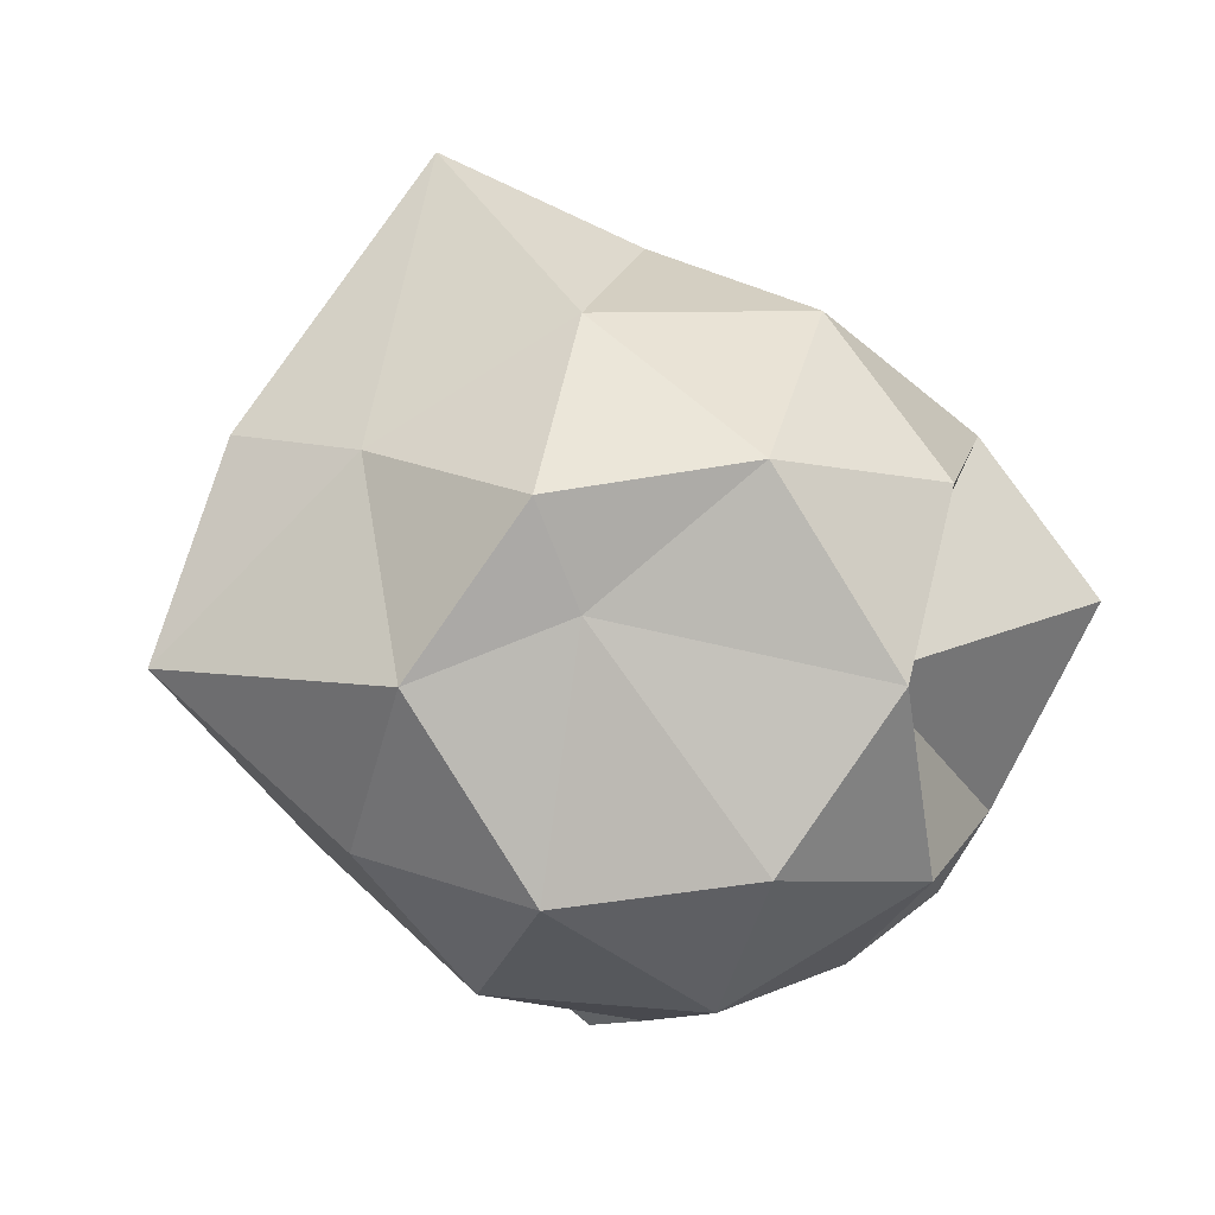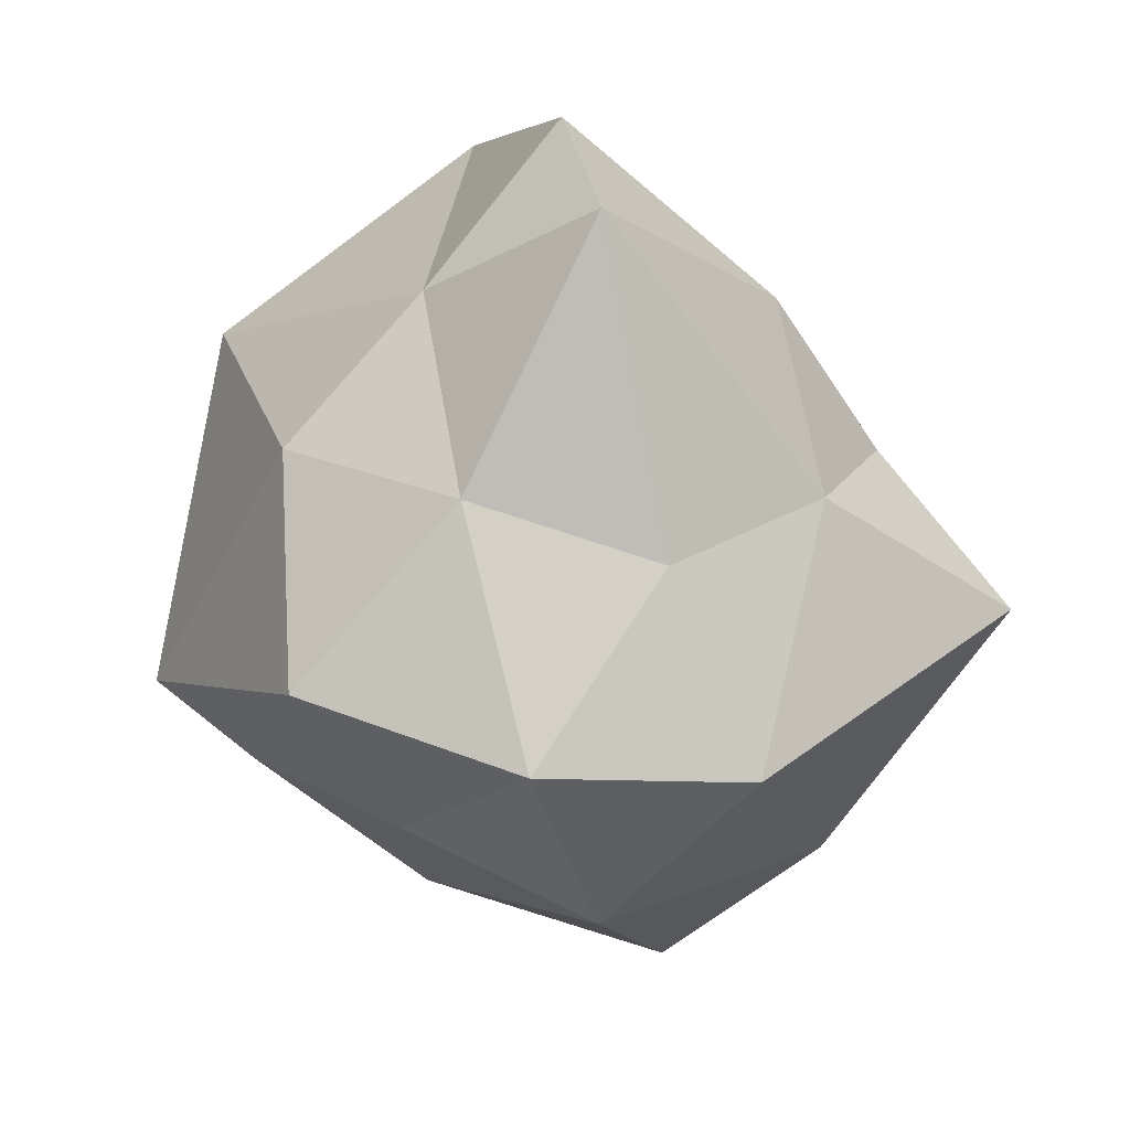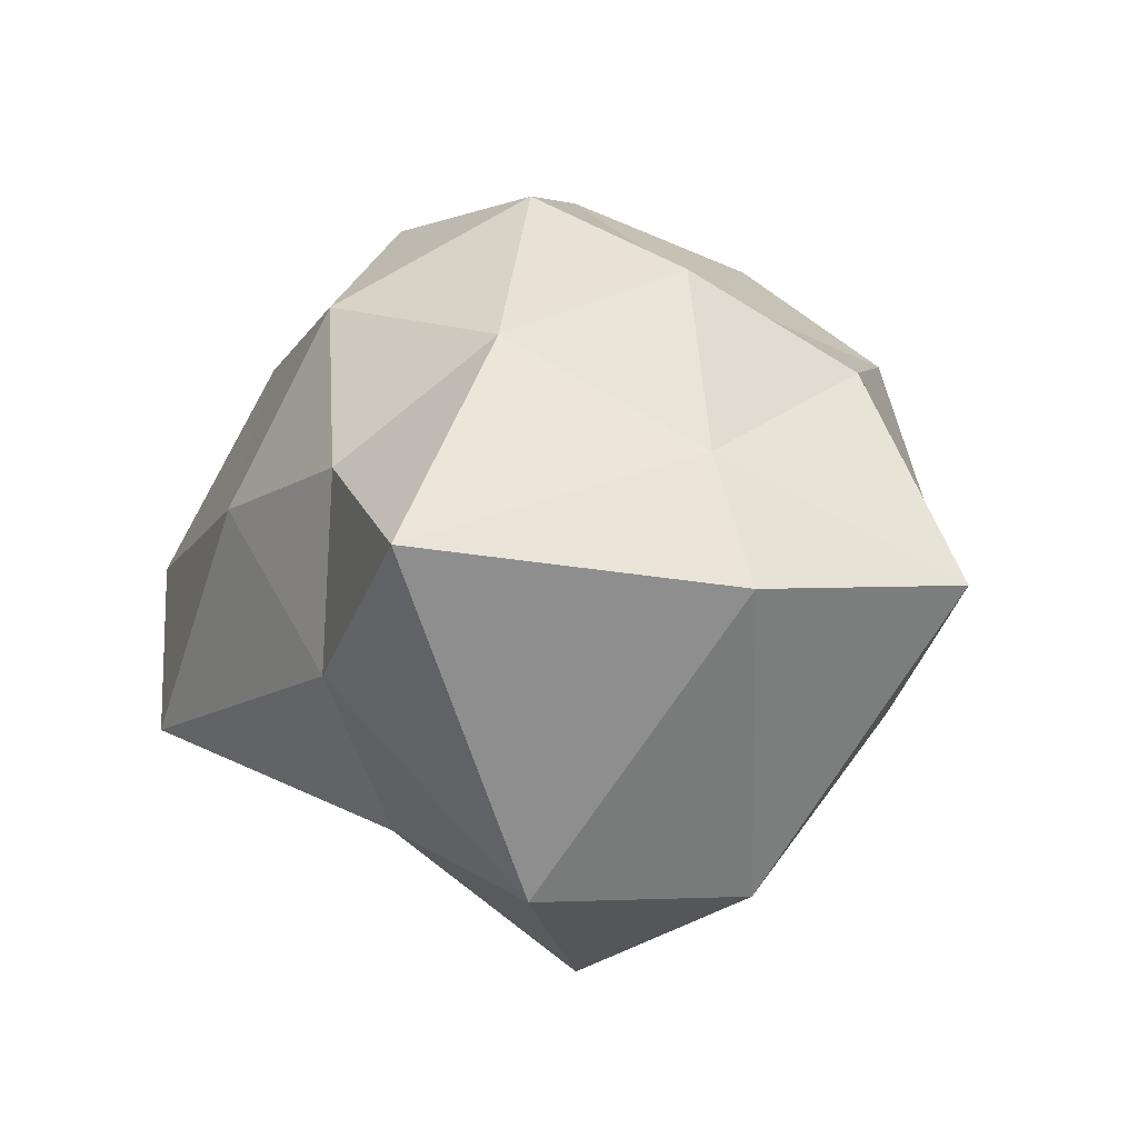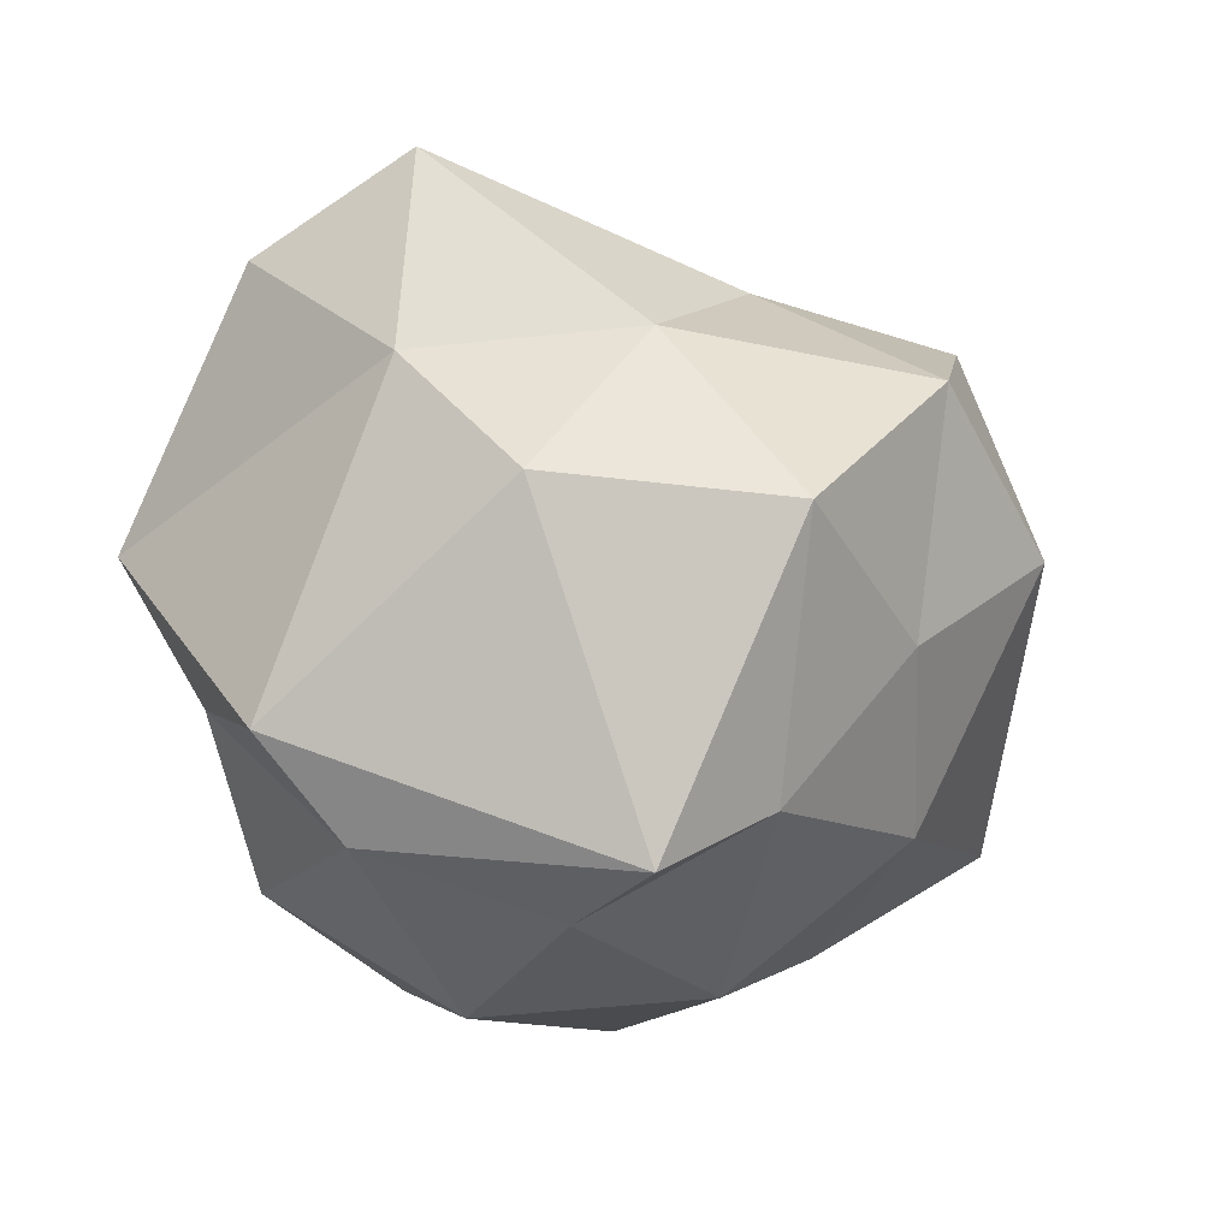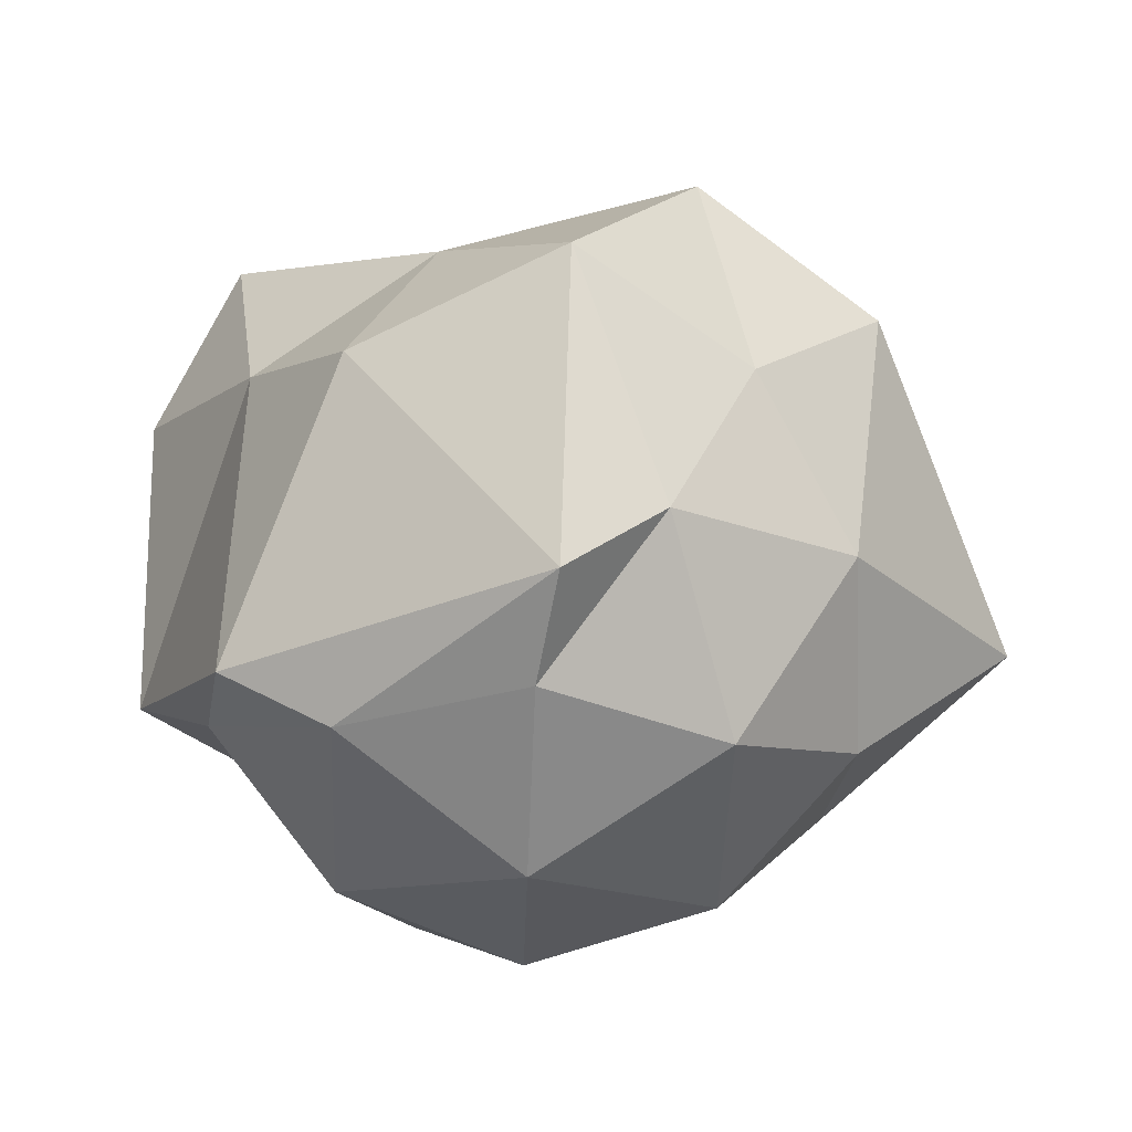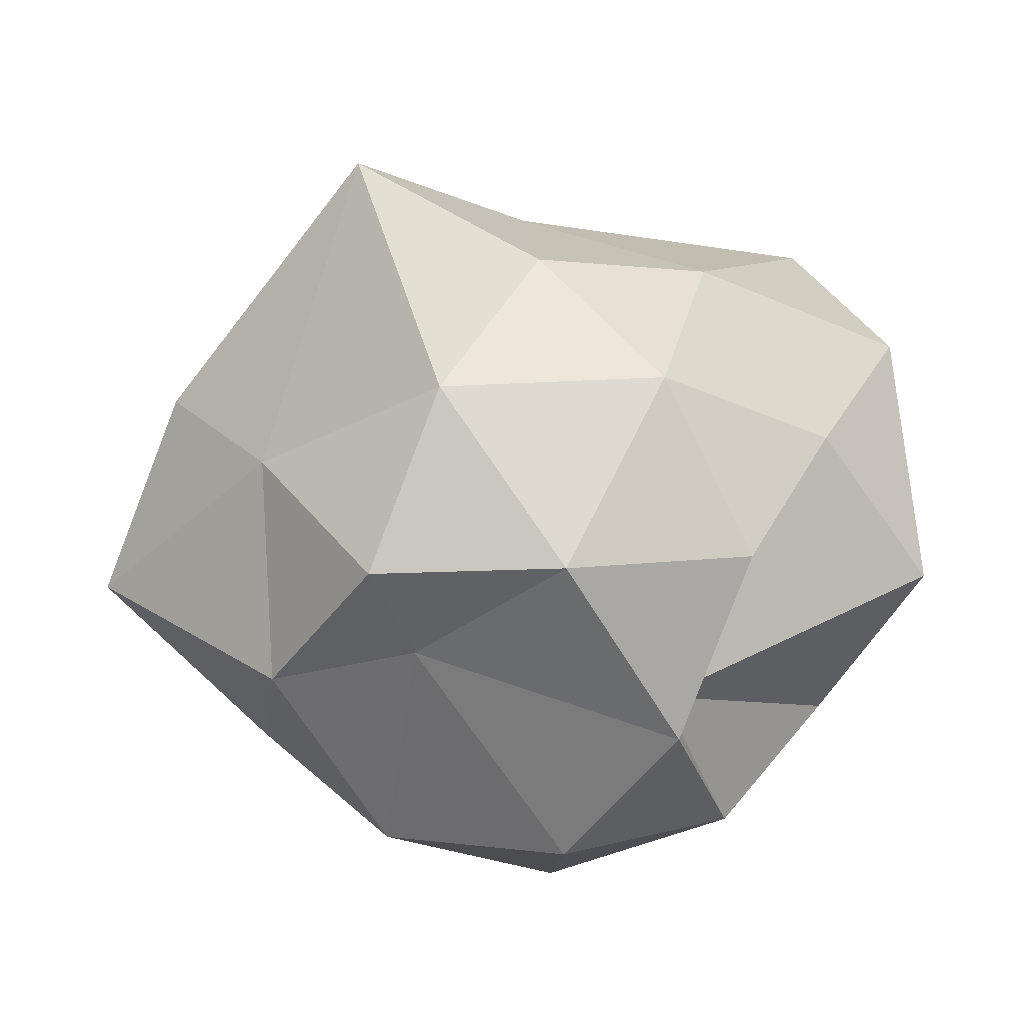
<metadata>
{"format":"obj","ext":"obj","renderer":"f3d","projection":"perspective","resolution":1024,"background":"white","views":[{"elev":6.9,"azim":-36.8,"up":"+Y"},{"elev":-61.0,"azim":107.1,"up":"+Z"},{"elev":-12.8,"azim":-141.5,"up":"+Z"},{"elev":-51.3,"azim":132.6,"up":"+Y"},{"elev":-79.1,"azim":159.5,"up":"+Y"},{"elev":34.0,"azim":-22.6,"up":"+Y"}]}
</metadata>
<code>
o Icosphere.001_Icosphere.002
v 0.4452 -1.788 0.1536
v 1.085 -1.299 0.6184
v 0.2009 -1.299 0.9056
v -0.3455 -1.299 0.1536
v 0.2009 -1.299 -0.5983
v 1.085 -1.299 -0.3111
v 0.6895 -0.5086 0.9056
v -0.1945 -0.5086 0.6184
v -0.4319 -0.4194 -0.178
v 0.6895 -0.5086 -0.5983
v 1.496 -0.5086 0.1536
v 0.4452 -0.01992 0.1536
v 0.3016 -1.656 0.5956
v 0.8212 -1.656 0.4268
v 0.6776 -1.369 0.8688
v 1.103 -1.522 0.4324
v 0.4909 -1.863 -0.1195
v -0.01954 -1.656 0.1536
v -0.1631 -1.369 0.5956
v 0.3016 -1.656 -0.2883
v -0.1631 -1.369 -0.2883
v 0.6919 -1.388 -0.7265
v 1.274 -0.8132 0.774
v 1.286 -0.9039 -0.1195
v 0.4452 -0.9039 1.038
v 0.4816 -0.9039 0.8688
v -0.3955 -0.9039 0.4268
v -0.09106 -0.7578 0.6435
v -0.07439 -0.9039 -0.7733
v -0.6739 -0.9039 -0.1195
v 0.9648 -0.9039 -0.5615
v 0.4452 -0.9039 -0.9195
v 1.054 -0.4392 0.5956
v 0.2128 -0.4391 0.8688
v -0.3068 -0.4392 0.1536
v 0.2128 -0.4391 -0.8068
v 1.424 -0.4392 -0.2883
v 0.5888 -0.1519 0.5956
v 0.9099 -0.1519 0.1536
v 0.06922 -0.1519 0.4268
v 0.06922 0.1938 -0.1195
v 0.5888 -0.1519 -0.2883
f 1 14 13
f 2 14 16
f 1 13 18
f 1 18 20
f 1 20 17
f 2 16 23
f 3 15 25
f 4 19 27
f 5 21 29
f 6 22 31
f 2 23 26
f 3 25 28
f 4 27 30
f 5 29 32
f 6 31 24
f 7 33 38
f 8 34 40
f 9 35 41
f 10 36 42
f 11 37 39
f 39 42 12
f 39 37 42
f 37 10 42
f 42 41 12
f 42 36 41
f 36 9 41
f 41 40 12
f 41 35 40
f 35 8 40
f 40 38 12
f 40 34 38
f 34 7 38
f 38 39 12
f 38 33 39
f 33 11 39
f 24 37 11
f 24 31 37
f 31 10 37
f 32 36 10
f 32 29 36
f 29 9 36
f 30 35 9
f 30 27 35
f 27 8 35
f 28 34 8
f 28 25 34
f 25 7 34
f 26 33 7
f 26 23 33
f 23 11 33
f 31 32 10
f 31 22 32
f 22 5 32
f 29 30 9
f 29 21 30
f 21 4 30
f 27 28 8
f 27 19 28
f 19 3 28
f 25 26 7
f 25 15 26
f 15 2 26
f 23 24 11
f 23 16 24
f 16 6 24
f 17 22 6
f 17 20 22
f 20 5 22
f 20 21 5
f 20 18 21
f 18 4 21
f 18 19 4
f 18 13 19
f 13 3 19
f 16 17 6
f 16 14 17
f 14 1 17
f 13 15 3
f 13 14 15
f 14 2 15

</code>
